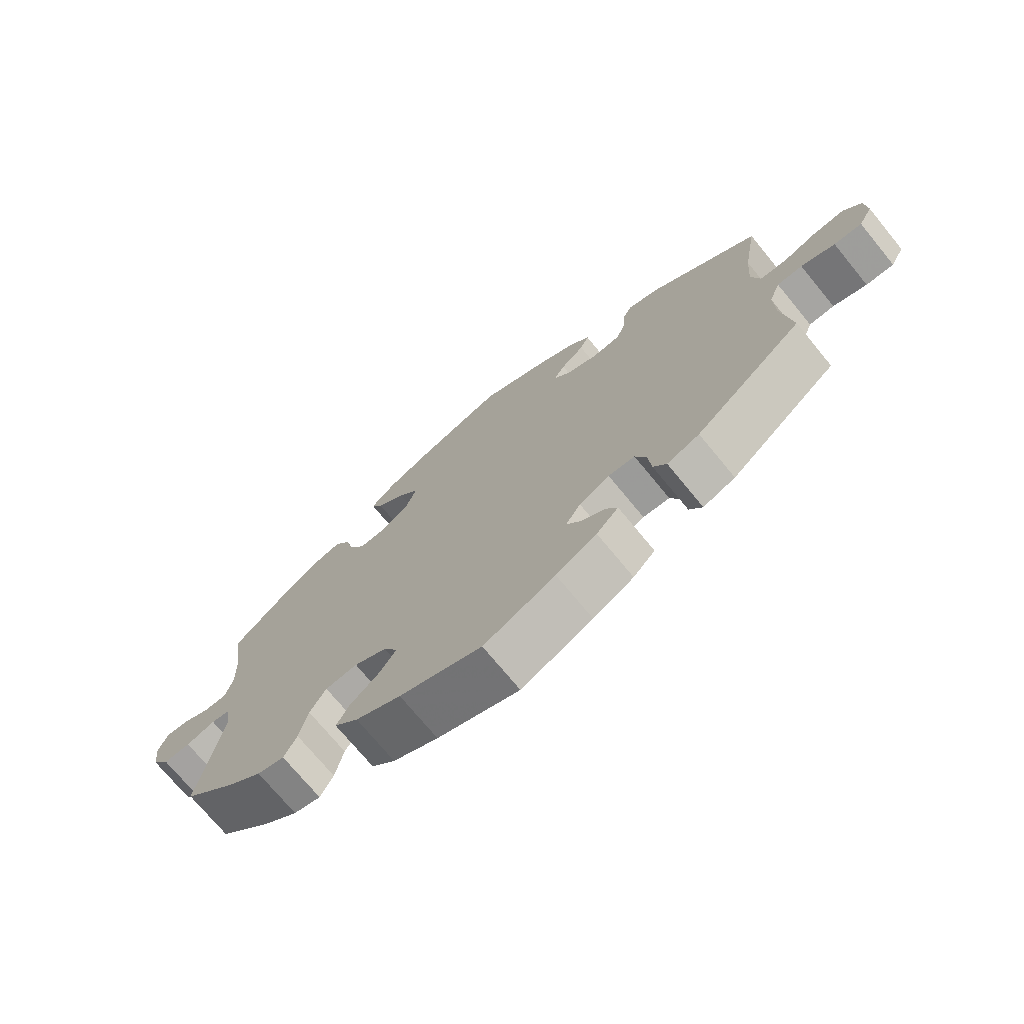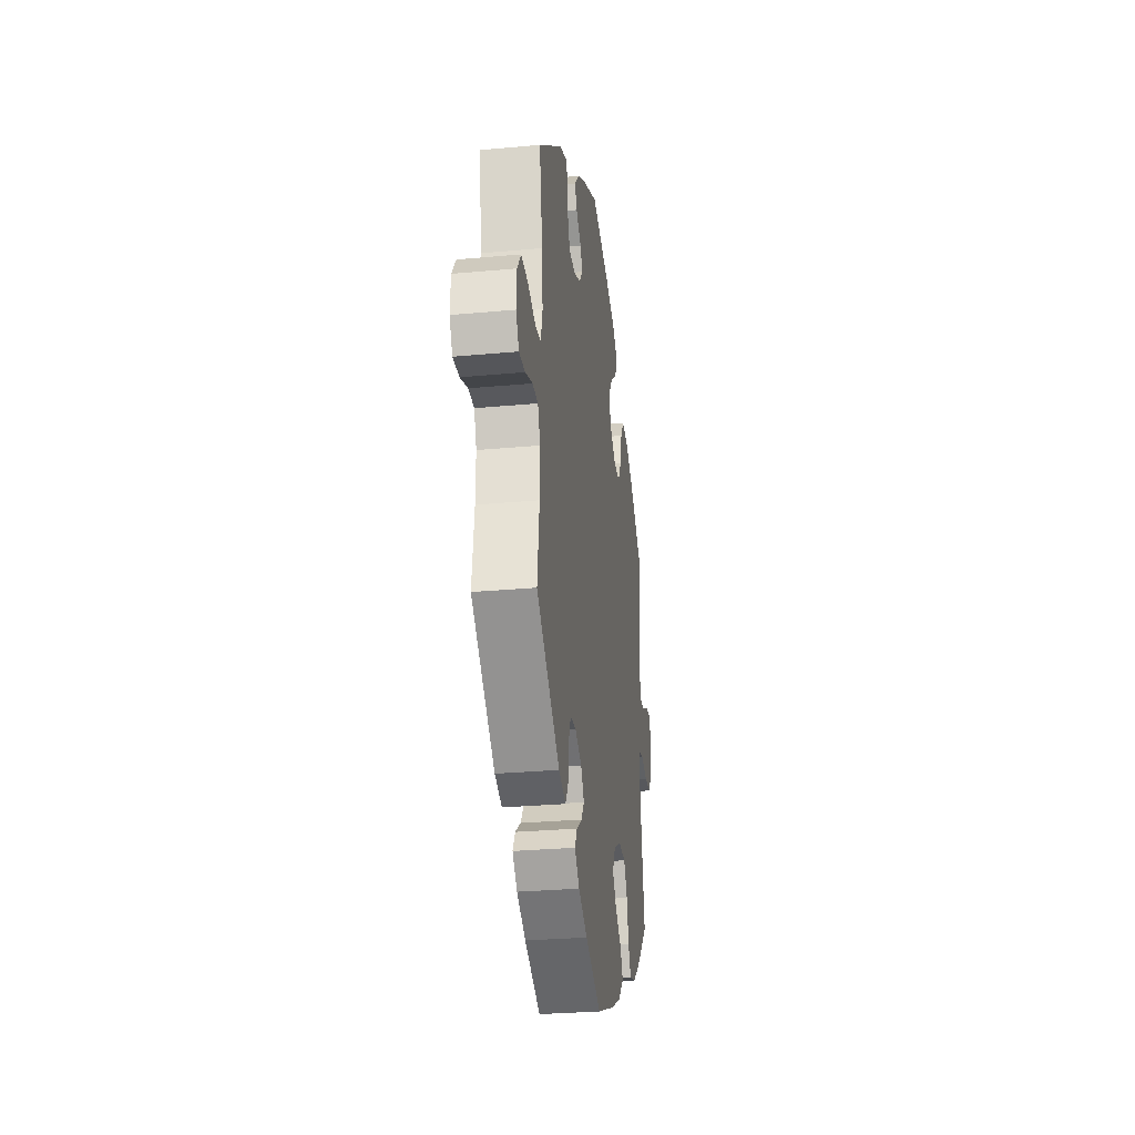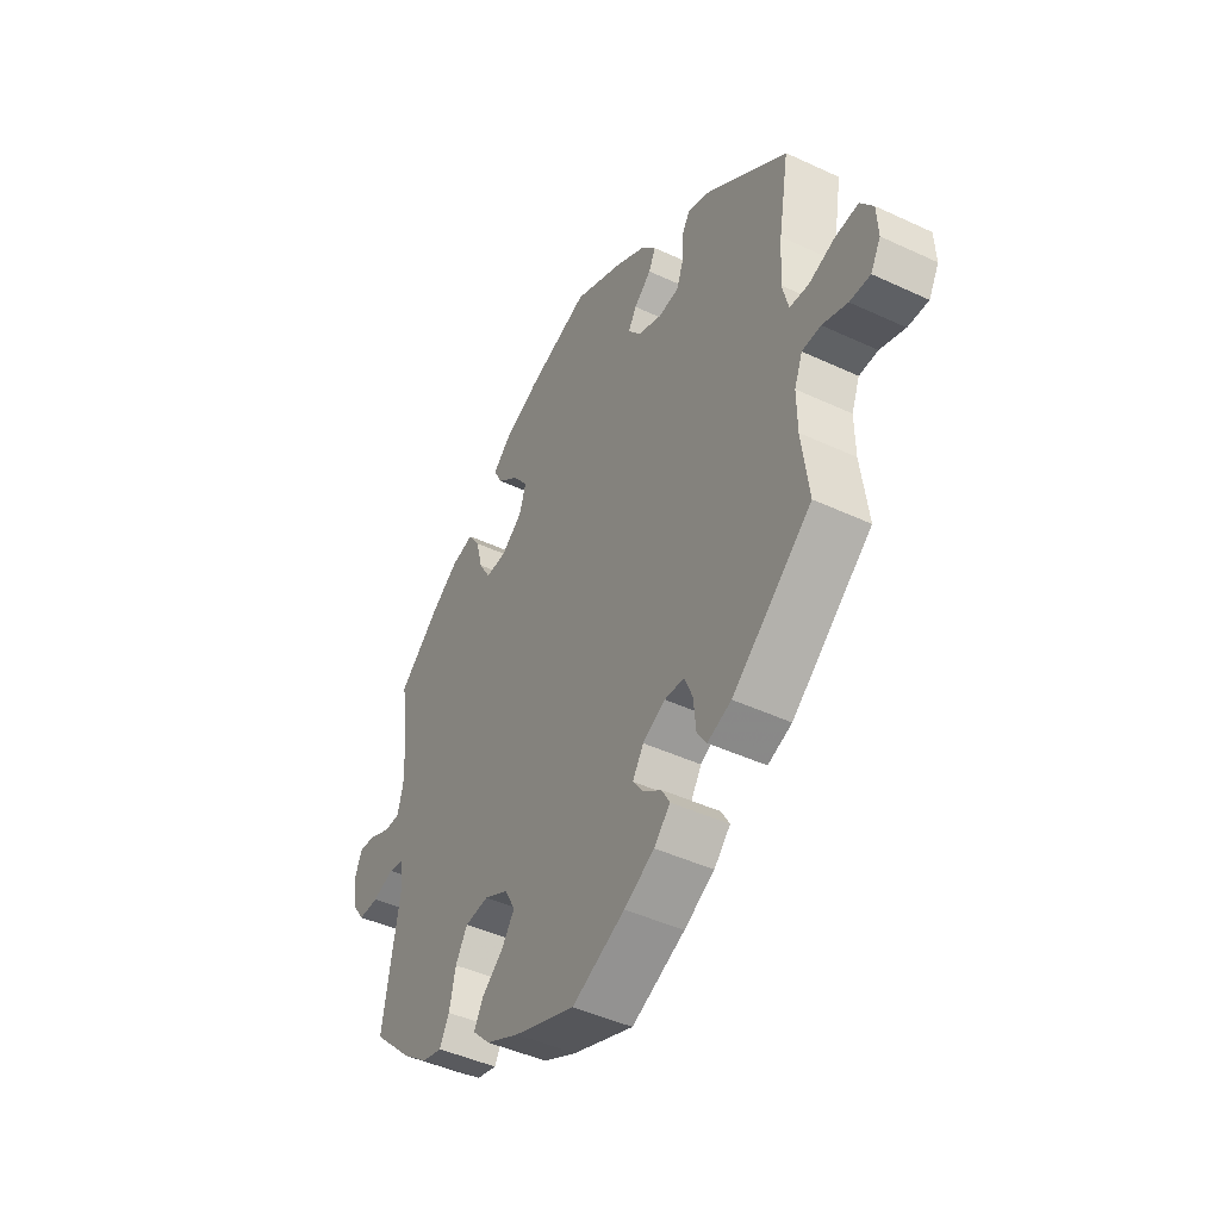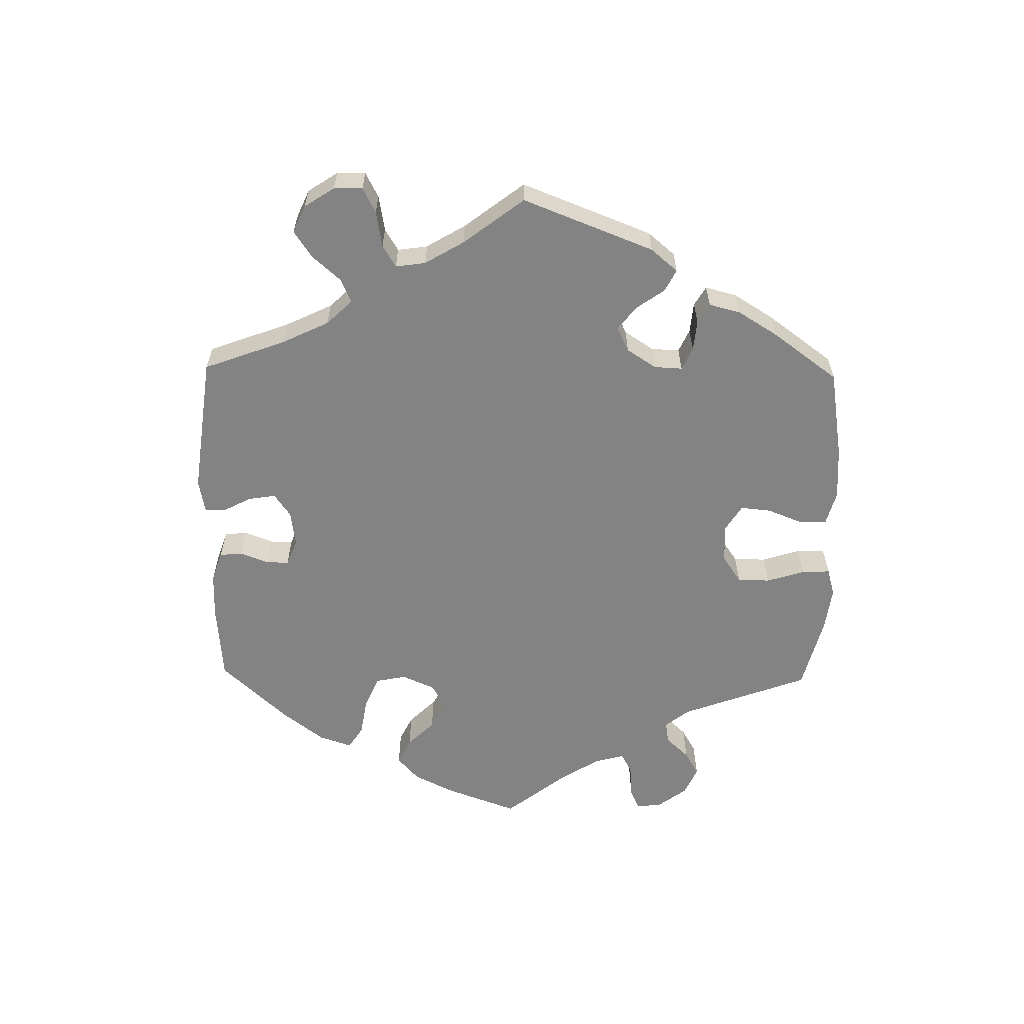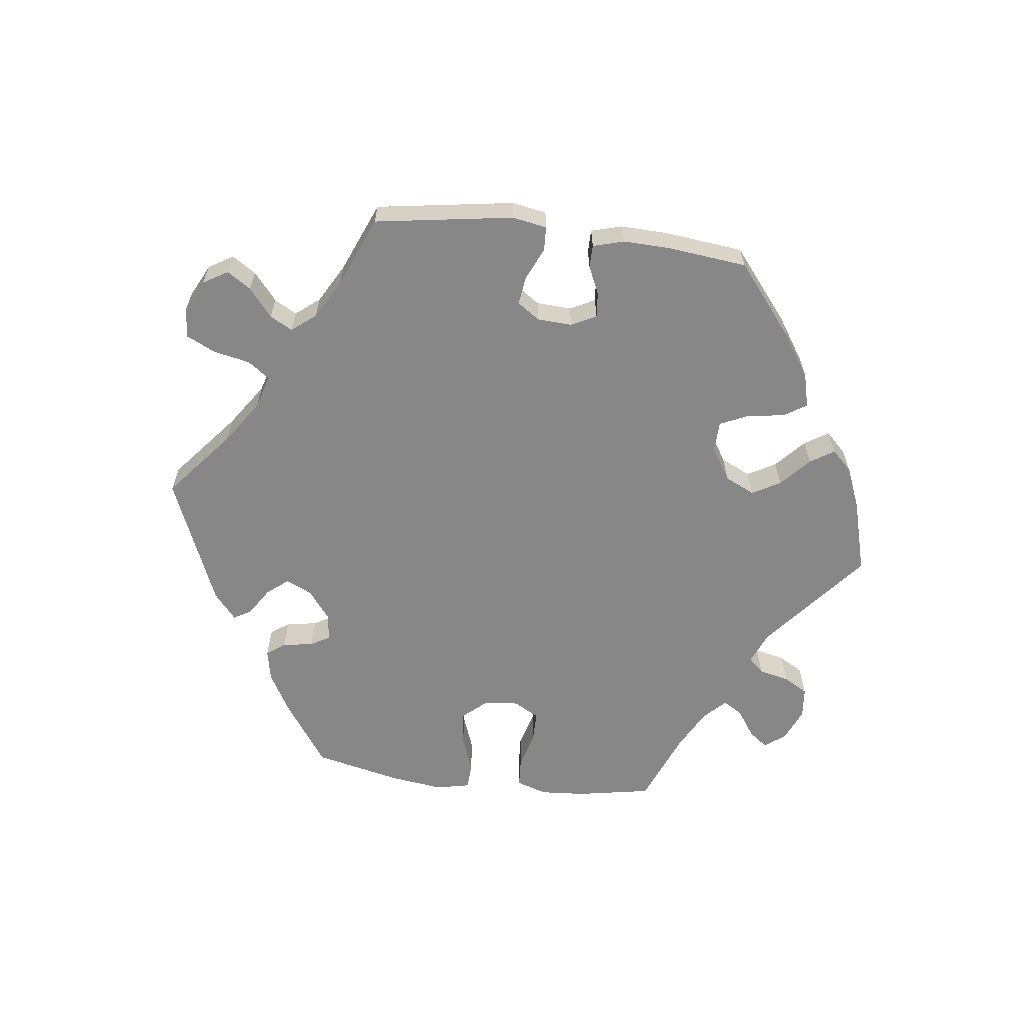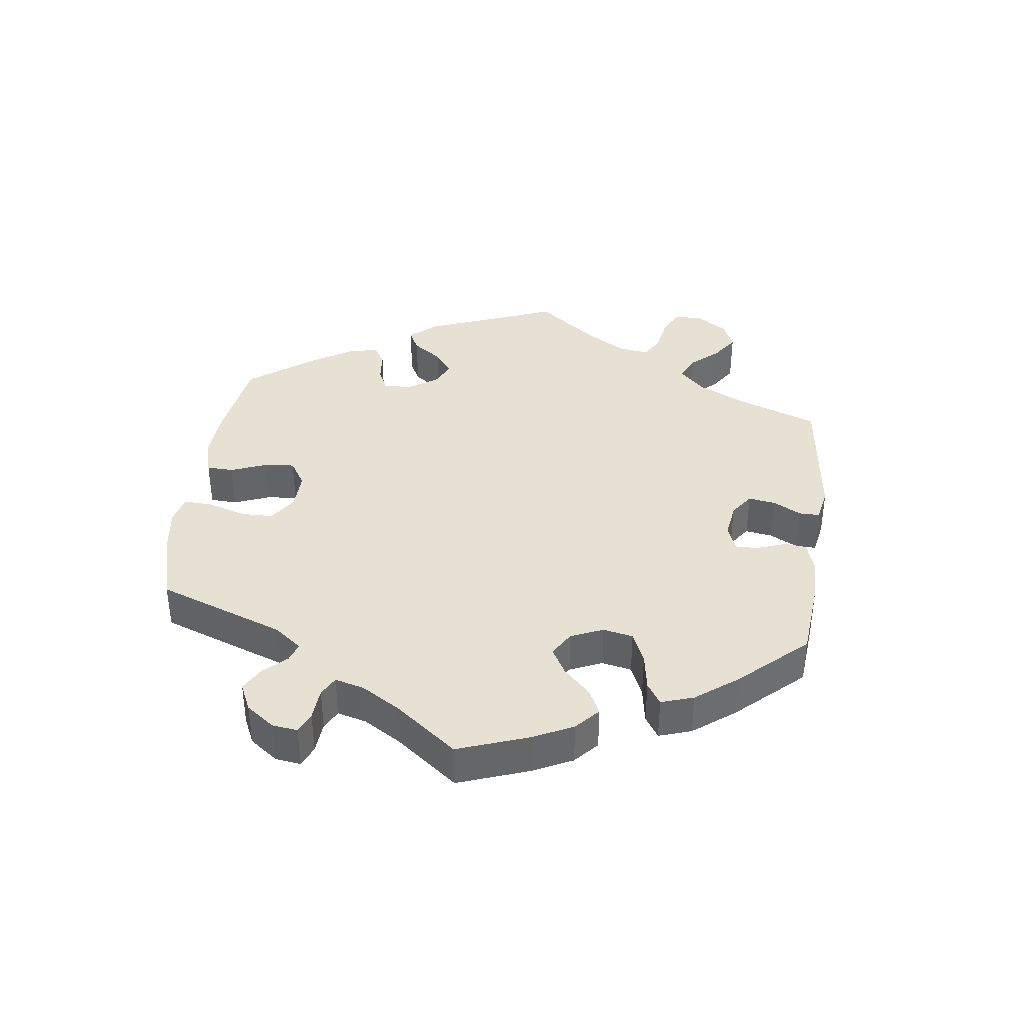
<metadata>
{"format":"obj","ext":"obj","renderer":"f3d","projection":"perspective","resolution":1024,"background":"white","views":[{"elev":-72.7,"azim":39.4,"up":"+Z"},{"elev":-28.6,"azim":97.9,"up":"+Z"},{"elev":-45.0,"azim":61.6,"up":"+Z"},{"elev":-61.0,"azim":118.9,"up":"+Y"},{"elev":-62.6,"azim":142.8,"up":"+Y"},{"elev":38.8,"azim":-52.7,"up":"+Y"}]}
</metadata>
<code>
v 0.106 0.07 0.529
v 0.166 0.07 0.494
v 0.198 0.07 0.458
v 0.184 0.07 0.427
v 0.148 0.07 0.397
v 0.131 0.07 0.368
v 0.157 0.07 0.335
v 0.207 0.07 0.315
v 0.25 0.07 0.319
v 0.265 0.07 0.358
v 0.267 0.07 0.406
v 0.282 0.07 0.433
v 0.331 0.07 0.416
v 0.5 0.07 0.289
v 0.478 0.07 0.16
v 0.472 0.07 0.081
v 0.485 0.07 0.029
v 0.525 0.07 0.025
v 0.578 0.07 0.043
v 0.627 0.07 0.047
v 0.654 0.07 0.01
v 0.657 0.07 -0.044
v 0.636 0.07 -0.082
v 0.593 0.07 -0.08
v 0.541 0.07 -0.061
v 0.502 0.07 -0.062
v 0.485 0.07 -0.105
v 0.486 0.07 -0.174
v 0.501 0.07 -0.288
v 0.335 0.07 -0.422
v 0.285 0.07 -0.44
v 0.265 0.07 -0.409
v 0.26 0.07 -0.356
v 0.243 0.07 -0.315
v 0.202 0.07 -0.312
v 0.155 0.07 -0.336
v 0.132 0.07 -0.372
v 0.154 0.07 -0.403
v 0.192 0.07 -0.43
v 0.209 0.07 -0.46
v 0.175 0.07 -0.495
v 0.112 0.07 -0.529
v 0.001 0.07 -0.578
v -0.127 0.07 -0.529
v -0.197 0.07 -0.494
v -0.234 0.07 -0.456
v -0.215 0.07 -0.42
v -0.17 0.07 -0.384
v -0.143 0.07 -0.346
v -0.165 0.07 -0.305
v -0.216 0.07 -0.278
v -0.266 0.07 -0.282
v -0.291 0.07 -0.324
v -0.304 0.07 -0.383
v -0.324 0.07 -0.421
v -0.366 0.07 -0.41
v -0.419 0.07 -0.369
v -0.501 0.07 -0.288
v -0.466 0.07 -0.086
v -0.473 0.07 -0.034
v -0.503 0.07 -0.028
v -0.548 0.07 -0.042
v -0.59 0.07 -0.042
v -0.617 0.07 -0.004
v -0.623 0.07 0.049
v -0.608 0.07 0.085
v -0.573 0.07 0.081
v -0.529 0.07 0.06
v -0.495 0.07 0.059
v -0.483 0.07 0.103
v -0.485 0.07 0.172
v -0.501 0.07 0.289
v -0.414 0.07 0.363
v -0.358 0.07 0.401
v -0.311 0.07 0.411
v -0.287 0.07 0.375
v -0.273 0.07 0.321
v -0.249 0.07 0.28
v -0.205 0.07 0.281
v -0.162 0.07 0.313
v -0.147 0.07 0.357
v -0.178 0.07 0.399
v -0.223 0.07 0.436
v -0.241 0.07 0.471
v -0.202 0.07 0.506
v -0.129 0.07 0.537
v 0 0.07 0.578
v 0.106 0 0.529
v 0.166 0 0.494
v 0.198 0 0.458
v 0.184 0 0.427
v 0.148 0 0.397
v 0.131 0 0.368
v 0.157 0 0.335
v 0.207 0 0.315
v 0.25 0 0.319
v 0.265 0 0.358
v 0.267 0 0.406
v 0.282 0 0.433
v 0.331 0 0.416
v 0.5 0 0.289
v 0.478 0 0.16
v 0.472 0 0.081
v 0.485 0 0.029
v 0.525 0 0.025
v 0.578 0 0.043
v 0.627 0 0.047
v 0.654 0 0.01
v 0.657 0 -0.044
v 0.636 0 -0.082
v 0.593 0 -0.08
v 0.541 0 -0.061
v 0.502 0 -0.062
v 0.485 0 -0.105
v 0.486 0 -0.174
v 0.501 0 -0.288
v 0.335 0 -0.422
v 0.285 0 -0.44
v 0.265 0 -0.409
v 0.26 0 -0.356
v 0.243 0 -0.315
v 0.202 0 -0.312
v 0.155 0 -0.336
v 0.132 0 -0.372
v 0.154 0 -0.403
v 0.192 0 -0.43
v 0.209 0 -0.46
v 0.175 0 -0.495
v 0.112 0 -0.529
v 0.001 0 -0.578
v -0.127 0 -0.529
v -0.197 0 -0.494
v -0.234 0 -0.456
v -0.215 0 -0.42
v -0.17 0 -0.384
v -0.143 0 -0.346
v -0.165 0 -0.305
v -0.216 0 -0.278
v -0.266 0 -0.282
v -0.291 0 -0.324
v -0.304 0 -0.383
v -0.324 0 -0.421
v -0.366 0 -0.41
v -0.419 0 -0.369
v -0.501 0 -0.288
v -0.466 0 -0.086
v -0.473 0 -0.034
v -0.503 0 -0.028
v -0.548 0 -0.042
v -0.59 0 -0.042
v -0.617 0 -0.004
v -0.623 0 0.049
v -0.608 0 0.085
v -0.573 0 0.081
v -0.529 0 0.06
v -0.495 0 0.059
v -0.483 0 0.103
v -0.485 0 0.172
v -0.501 0 0.289
v -0.414 0 0.363
v -0.358 0 0.401
v -0.311 0 0.411
v -0.287 0 0.375
v -0.273 0 0.321
v -0.249 0 0.28
v -0.205 0 0.281
v -0.162 0 0.313
v -0.147 0 0.357
v -0.178 0 0.399
v -0.223 0 0.436
v -0.241 0 0.471
v -0.202 0 0.506
v -0.129 0 0.537
v 0 0 0.578
f 82 83 84 85
f 81 82 85 86
f 74 75 76 77
f 74 77 78
f 71 72 73 74
f 70 71 74 78
f 69 70 78 79
f 65 66 67 68
f 65 68 69
f 64 65 69
f 61 62 63 64
f 60 61 64 69
f 56 57 58 59
f 56 59 60
f 53 54 55 56
f 52 53 56 60
f 51 52 60 69
f 45 46 47 48
f 45 48 49
f 44 45 49
f 43 44 49
f 42 43 49 50
f 38 39 40 41
f 37 38 41 42
f 30 31 32 33
f 28 29 30 33
f 27 28 33 34
f 26 27 34 35
f 22 23 24 25
f 22 25 26
f 21 22 26
f 18 19 20 21
f 17 18 21 26
f 16 17 26 35
f 12 13 14 15
f 10 11 12 15
f 9 10 15 16
f 8 9 16 35
f 2 3 4 5
f 2 5 6
f 1 2 6
f 81 86 87 1
f 51 69 79 80
f 50 51 80 81
f 37 42 50 81
f 36 37 81 1
f 7 8 35 36
f 6 7 36
f 1 6 36
f 172 171 170 169
f 173 172 169 168
f 164 163 162 161
f 165 164 161
f 161 160 159 158
f 165 161 158 157
f 166 165 157 156
f 155 154 153 152
f 156 155 152
f 156 152 151
f 151 150 149 148
f 156 151 148 147
f 146 145 144 143
f 147 146 143
f 143 142 141 140
f 147 143 140 139
f 156 147 139 138
f 135 134 133 132
f 136 135 132
f 136 132 131
f 136 131 130
f 137 136 130 129
f 128 127 126 125
f 129 128 125 124
f 120 119 118 117
f 120 117 116 115
f 121 120 115 114
f 122 121 114 113
f 112 111 110 109
f 113 112 109
f 113 109 108
f 108 107 106 105
f 113 108 105 104
f 122 113 104 103
f 102 101 100 99
f 102 99 98 97
f 103 102 97 96
f 122 103 96 95
f 92 91 90 89
f 93 92 89
f 93 89 88
f 88 174 173 168
f 167 166 156 138
f 168 167 138 137
f 168 137 129 124
f 88 168 124 123
f 123 122 95 94
f 123 94 93
f 123 93 88
f 1 88 89 2
f 2 89 90 3
f 3 90 91 4
f 4 91 92 5
f 5 92 93 6
f 6 93 94 7
f 7 94 95 8
f 8 95 96 9
f 9 96 97 10
f 10 97 98 11
f 11 98 99 12
f 12 99 100 13
f 13 100 101 14
f 14 101 102 15
f 15 102 103 16
f 16 103 104 17
f 17 104 105 18
f 18 105 106 19
f 19 106 107 20
f 20 107 108 21
f 21 108 109 22
f 22 109 110 23
f 23 110 111 24
f 24 111 112 25
f 25 112 113 26
f 26 113 114 27
f 27 114 115 28
f 28 115 116 29
f 29 116 117 30
f 30 117 118 31
f 31 118 119 32
f 32 119 120 33
f 33 120 121 34
f 34 121 122 35
f 35 122 123 36
f 36 123 124 37
f 37 124 125 38
f 38 125 126 39
f 39 126 127 40
f 40 127 128 41
f 41 128 129 42
f 42 129 130 43
f 43 130 131 44
f 44 131 132 45
f 45 132 133 46
f 46 133 134 47
f 47 134 135 48
f 48 135 136 49
f 49 136 137 50
f 50 137 138 51
f 51 138 139 52
f 52 139 140 53
f 53 140 141 54
f 54 141 142 55
f 55 142 143 56
f 56 143 144 57
f 57 144 145 58
f 58 145 146 59
f 59 146 147 60
f 60 147 148 61
f 61 148 149 62
f 62 149 150 63
f 63 150 151 64
f 64 151 152 65
f 65 152 153 66
f 66 153 154 67
f 67 154 155 68
f 68 155 156 69
f 69 156 157 70
f 70 157 158 71
f 71 158 159 72
f 72 159 160 73
f 73 160 161 74
f 74 161 162 75
f 75 162 163 76
f 76 163 164 77
f 77 164 165 78
f 78 165 166 79
f 79 166 167 80
f 80 167 168 81
f 81 168 169 82
f 82 169 170 83
f 83 170 171 84
f 84 171 172 85
f 85 172 173 86
f 86 173 174 87
f 87 174 88 1

</code>
